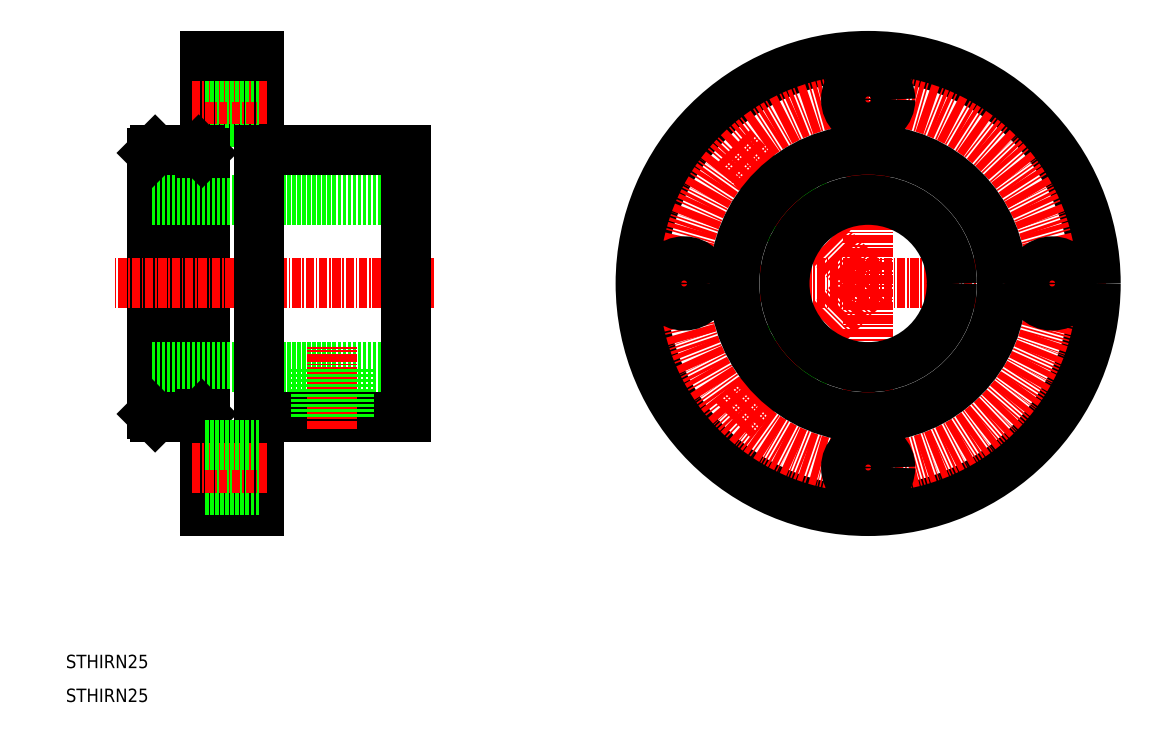
<metadata>
{"format":"dxf","ext":"dxf","renderer":"ezdxf+matplotlib","layout":"modelspace","background":"white","min_lineweight":24,"dpi":150}
</metadata>
<code>
0
SECTION
2
ENTITIES
0
LINE
8
CENTER
10
94.19
20
72.54
30
0
11
165.6
21
72.54
31
0
0
LINE
8
0
10
114.3
20
85.08
30
0
11
119.7
21
79.73
31
0
0
LINE
8
0
10
114.3
20
60
30
0
11
119.7
21
65.35
31
0
0
LINE
8
0
10
114.1
20
84.8
30
0
11
119.5
21
79.43
31
0
0
LINE
8
0
10
114.1
20
60.28
30
0
11
119.5
21
65.65
31
0
0
LINE
8
CENTER
10
109.6
20
92.83
30
0
11
129.9
21
72.54
31
0
0
LINE
8
CENTER
10
109.6
20
52.24
30
0
11
129.9
21
72.54
31
0
0
LINE
8
0
10
22.84
20
53.04
30
0
11
22.84
21
92.04
31
0
0
LINE
8
0
10
38.84
20
38.54
30
0
11
38.84
21
106.5
31
0
0
LINE
8
0
10
30.34
20
53.04
30
0
11
30.34
21
92.04
31
0
0
LINE
8
0
10
30.84
20
38.54
30
0
11
30.84
21
106.5
31
0
0
LINE
8
0
10
22.84
20
60.04
30
0
11
60.84
21
60.04
31
0
0
TEXT
8
0
10
10
20
15.06
30
0
40
2
1
STHIRN25
0
LINE
8
0
10
38.84
20
52.54
30
0
11
60.84
21
52.54
31
0
0
LINE
8
CENTER
10
49.84
20
50.79
30
0
11
49.84
21
63.05
31
0
0
LINE
8
0
10
22.84
20
85.04
30
0
11
60.84
21
85.04
31
0
0
LINE
8
0
10
38.84
20
96.74
30
0
11
30.84
21
96.74
31
0
0
LINE
8
CENTER
10
40.09
20
100
30
0
11
28.75
21
100
31
0
0
LINE
8
0
10
38.84
20
103.3
30
0
11
30.84
21
103.3
31
0
0
LINE
8
CENTER
10
65.06
20
72.54
30
0
11
17.29
21
72.54
31
0
0
LINE
8
0
10
60.84
20
92.54
30
0
11
38.84
21
92.54
31
0
0
LINE
8
CENTER
10
129.9
20
107.8
30
0
11
129.9
21
37.31
31
0
0
LINE
8
0
10
117.3
20
56.96
30
0
11
122.7
21
62.31
31
0
0
LINE
8
0
10
117.6
20
56.74
30
0
11
123
21
62.11
31
0
0
LINE
8
0
10
117.6
20
88.34
30
0
11
123
21
82.97
31
0
0
LINE
8
0
10
117.3
20
88.12
30
0
11
122.7
21
82.77
31
0
0
LINE
8
CENTER
10
124.7
20
100
30
0
11
135.1
21
100
31
0
0
LINE
8
0
10
60.84
20
52.54
30
0
11
60.84
21
92.54
31
0
0
LINE
8
0
10
29.84
20
52.54
30
0
11
23.34
21
52.54
31
0
0
LINE
8
0
10
29.84
20
92.54
30
0
11
23.34
21
92.54
31
0
0
LINE
8
0
10
29.84
20
52.54
30
0
11
30.34
21
53.04
31
0
0
LINE
8
0
10
29.84
20
92.54
30
0
11
30.34
21
92.04
31
0
0
LINE
8
0
10
30.34
20
92.04
30
0
11
30.84
21
92.04
31
0
0
LINE
8
0
10
30.34
20
53.04
30
0
11
30.84
21
53.04
31
0
0
LINE
8
0
10
38.84
20
38.54
30
0
11
30.84
21
38.54
31
0
0
LINE
8
0
10
38.84
20
106.5
30
0
11
30.84
21
106.5
31
0
0
LINE
8
0
10
47.34
20
52.54
30
0
11
47.34
21
60.04
31
0
0
LINE
8
0
10
52.34
20
52.54
30
0
11
52.34
21
60.04
31
0
0
LINE
8
0
10
38.84
20
92.54
30
0
11
38.84
21
52.54
31
0
0
LINE
8
0
10
51.99
20
52.54
30
0
11
51.99
21
60.04
31
0
0
LINE
8
0
10
47.69
20
52.54
30
0
11
47.69
21
60.04
31
0
0
CIRCLE
8
0
10
129.9
20
72.54
30
0
40
12.5
0
LINE
8
CENTER
10
102.4
20
67.35
30
0
11
102.4
21
77.73
31
0
0
LINE
8
CENTER
10
135.1
20
45.04
30
0
11
124.7
21
45.04
31
0
0
LINE
8
CENTER
10
157.4
20
77.73
30
0
11
157.4
21
67.35
31
0
0
LINE
8
0
10
23.34
20
92.54
30
0
11
22.84
21
92.04
31
0
0
LINE
8
0
10
23.34
20
52.54
30
0
11
22.84
21
53.04
31
0
0
TEXT
8
0
10
10
20
10
30
0
40
2
1
STHIRN25
0
LINE
8
0
10
38.84
20
41.74
30
0
11
30.84
21
41.74
31
0
0
LINE
8
CENTER
10
40.09
20
45.04
30
0
11
28.75
21
45.04
31
0
0
LINE
8
0
10
38.84
20
48.34
30
0
11
30.84
21
48.34
31
0
0
CIRCLE
8
0
10
129.9
20
72.54
30
0
40
34
0
CIRCLE
8
CENTER
10
129.9
20
72.54
30
0
40
27.5
0
CIRCLE
8
0
10
129.9
20
72.54
30
0
40
20
0
CIRCLE
8
0
10
129.9
20
100
30
0
40
3.3
0
CIRCLE
8
0
10
157.4
20
72.54
30
0
40
3.3
0
CIRCLE
8
0
10
129.9
20
45.04
30
0
40
3.3
0
CIRCLE
8
0
10
102.4
20
72.54
30
0
40
3.3
0
ENDSEC
0
EOF

</code>
